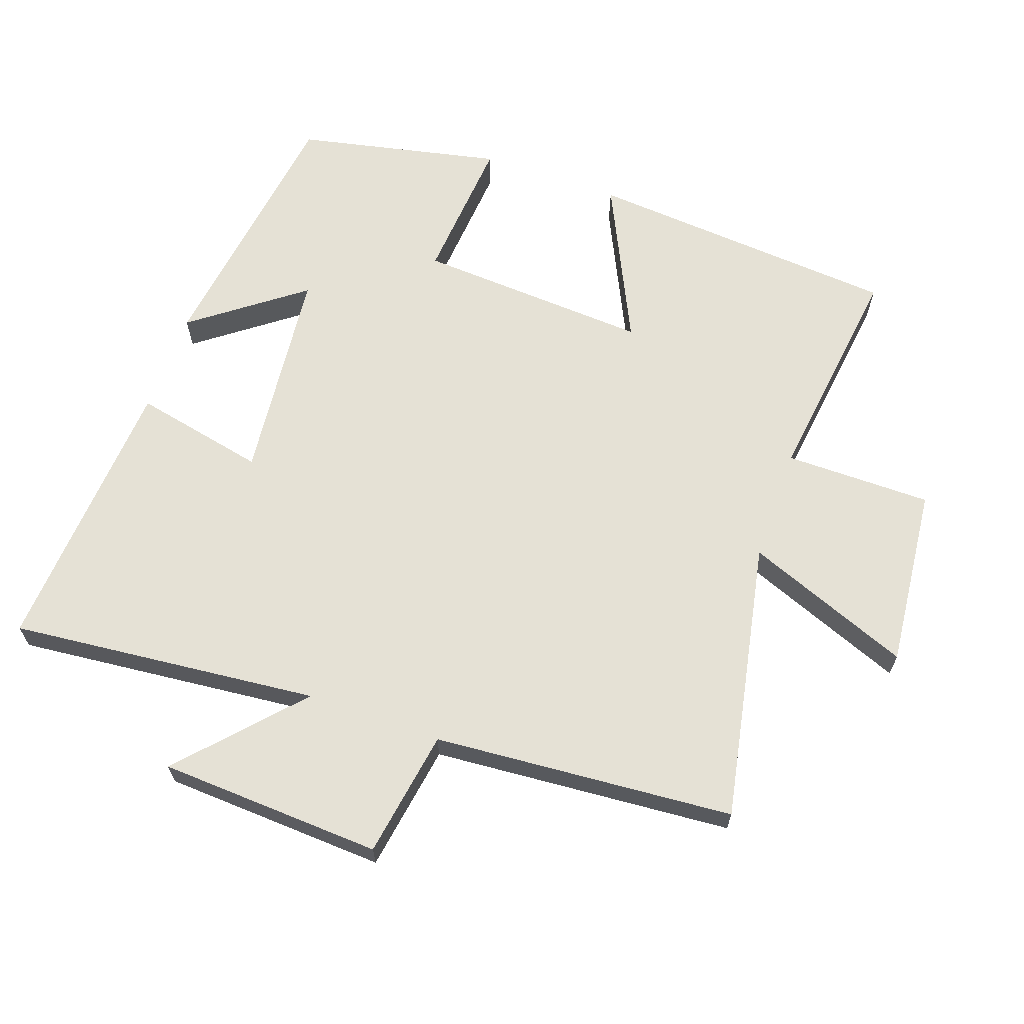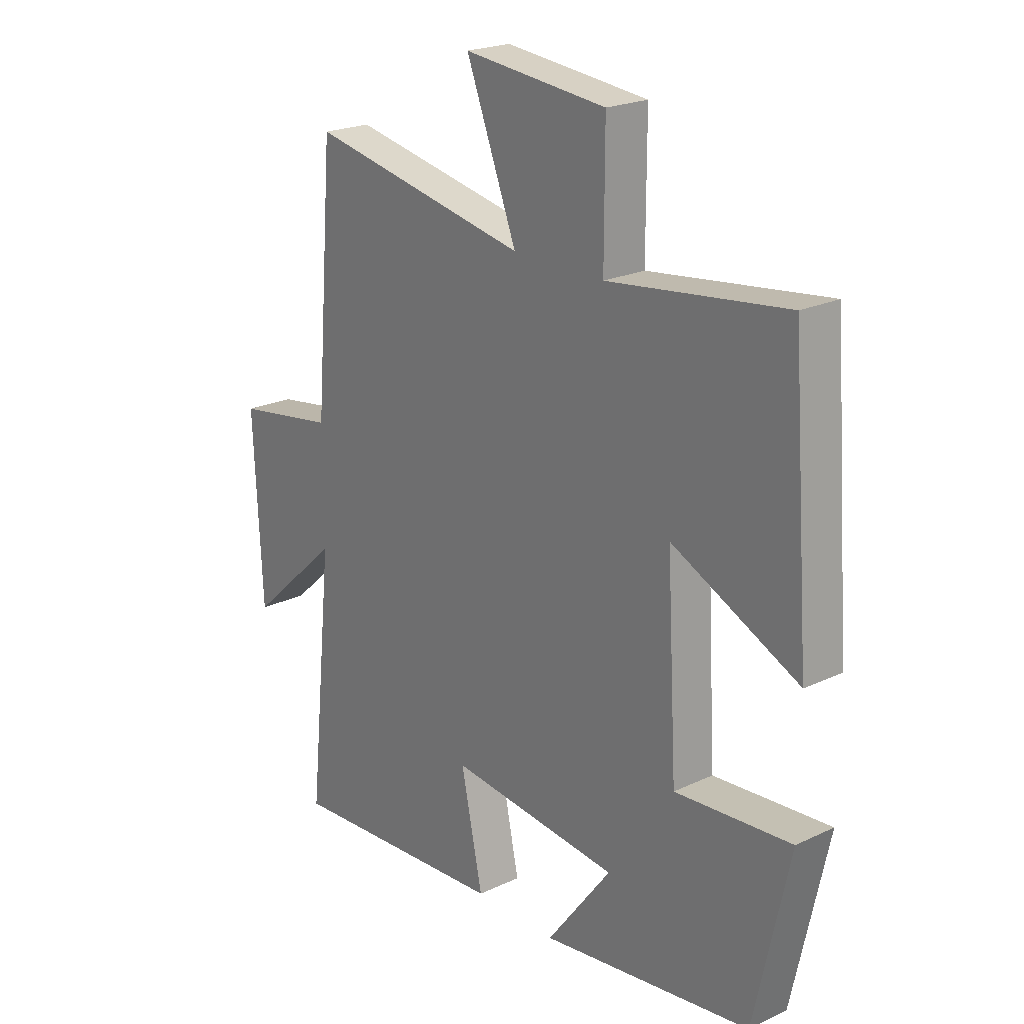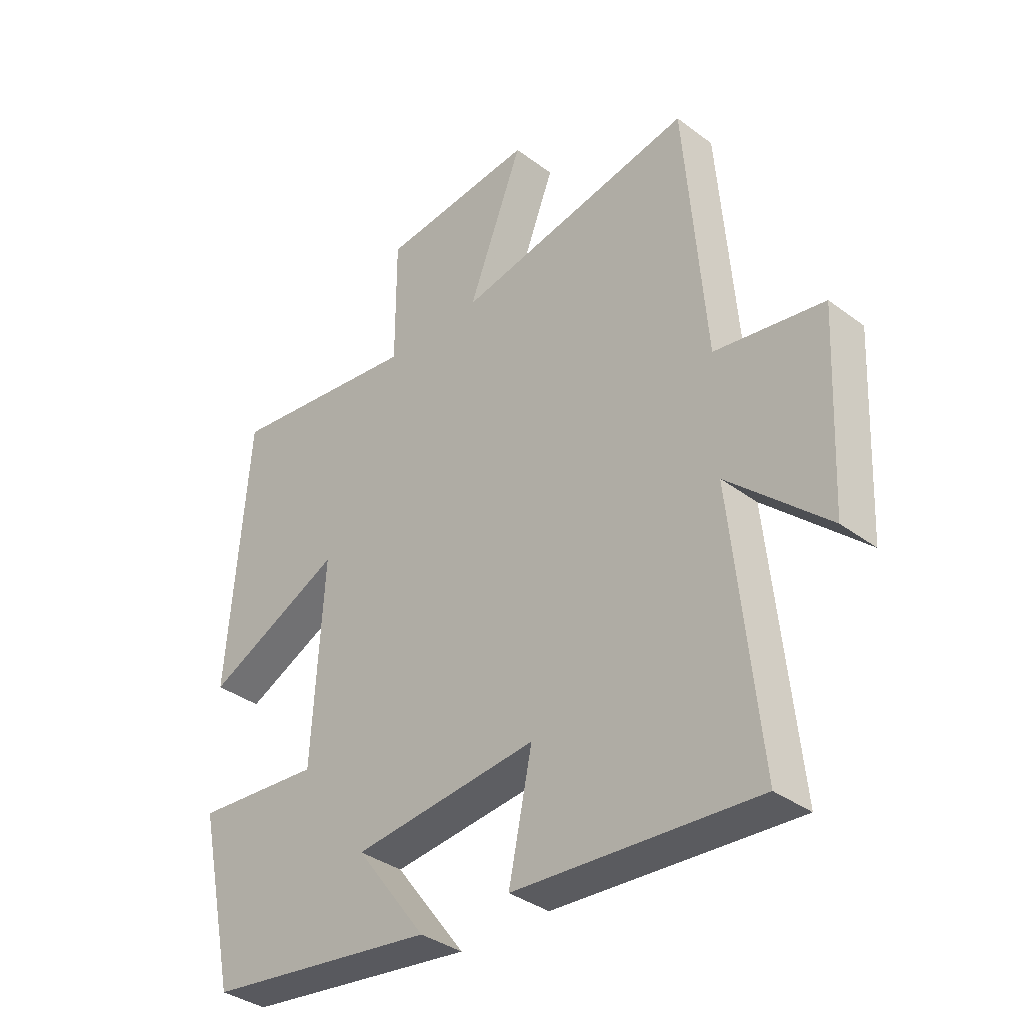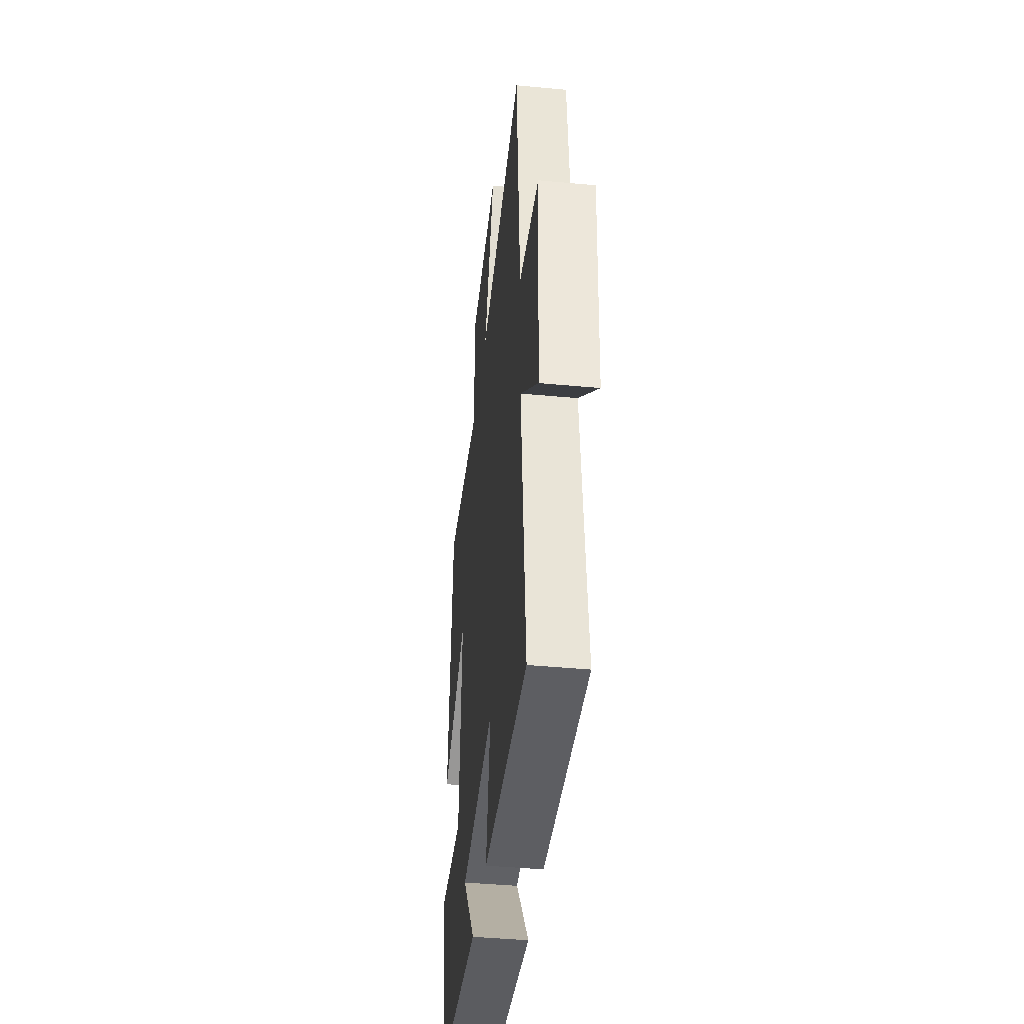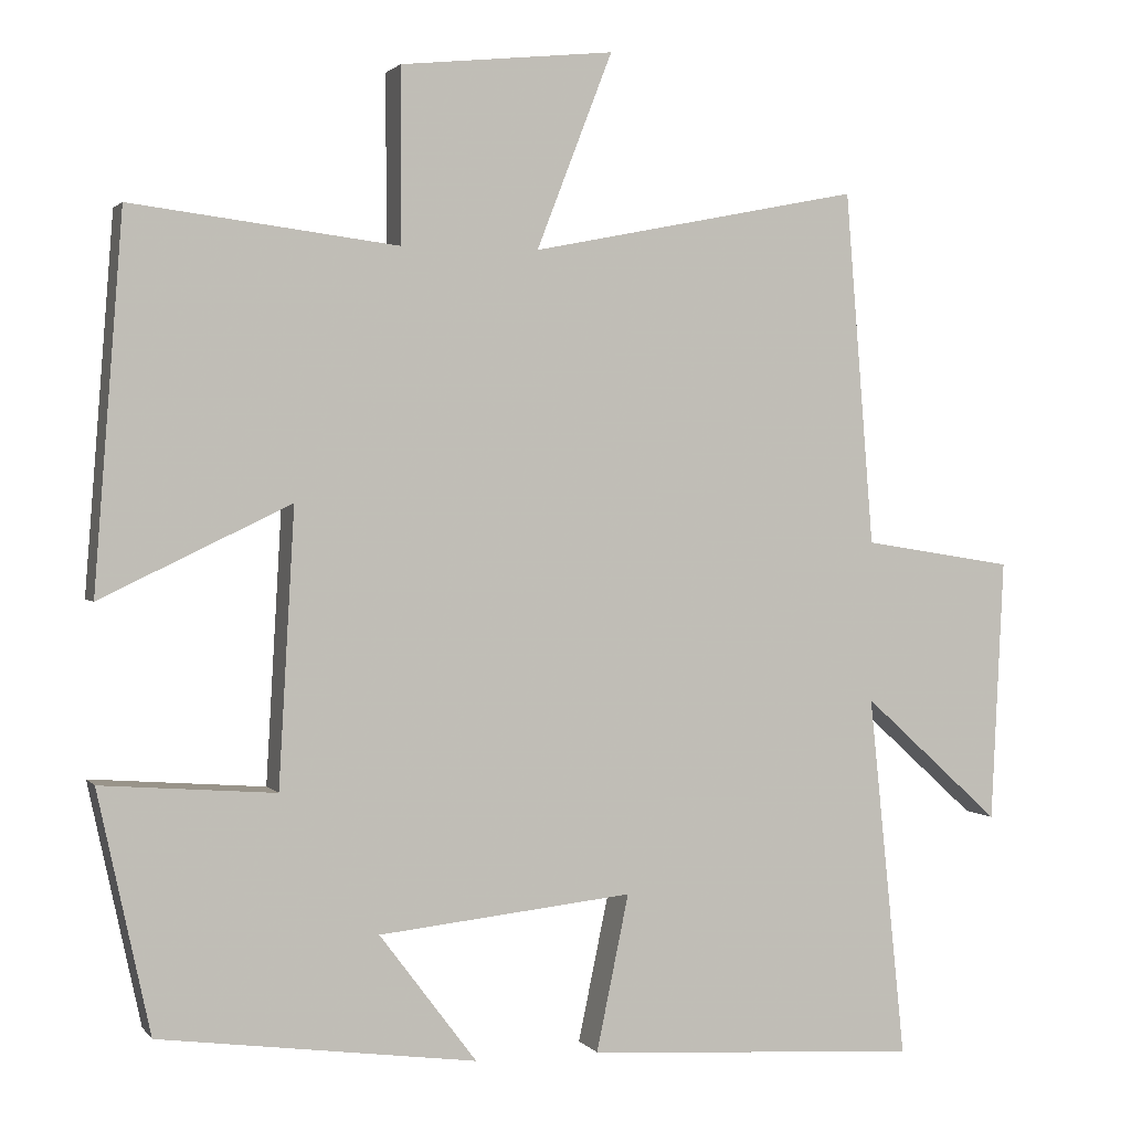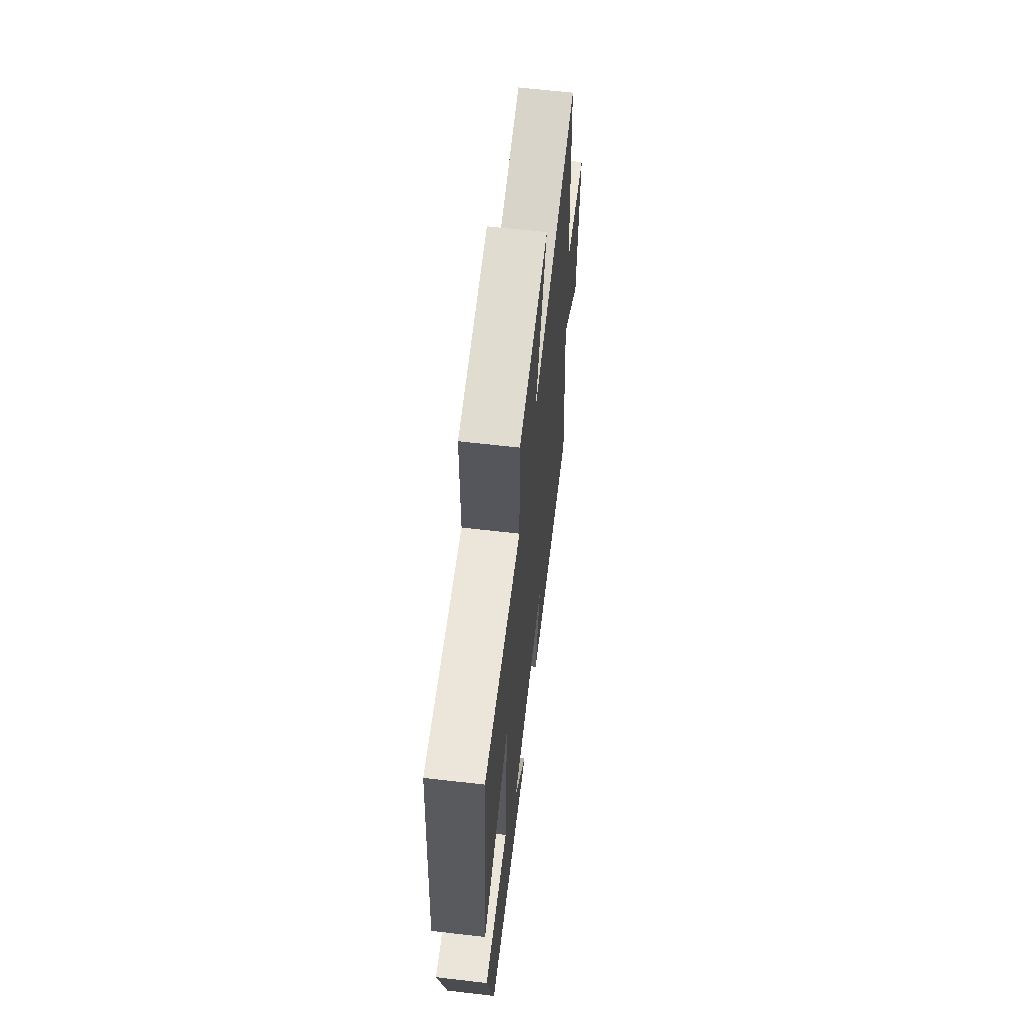
<metadata>
{"format":"obj","ext":"obj","renderer":"f3d","projection":"perspective","resolution":1024,"background":"white","views":[{"elev":65.0,"azim":-70.4,"up":"+Y"},{"elev":22.0,"azim":50.5,"up":"+Z"},{"elev":-36.0,"azim":-134.3,"up":"+Z"},{"elev":-42.5,"azim":-96.4,"up":"+Z"},{"elev":1.8,"azim":161.4,"up":"+Z"},{"elev":63.4,"azim":96.7,"up":"+Z"}]}
</metadata>
<code>
v -0.547 0.07 -0.528
v -0.5 0.07 -0.068
v -0.674 0.07 -0.226
v -0.69 0.07 0.106
v -0.5 0.07 0.136
v -0.464 0.07 0.583
v -0.047 0.07 0.5
v -0.143 0.07 0.747
v 0.127 0.07 0.719
v 0.127 0.07 0.5
v 0.464 0.07 0.542
v 0.5 0.07 0.074
v 0.26 0.07 0.189
v 0.28 0.07 -0.159
v 0.5 0.07 -0.142
v 0.434 0.07 -0.446
v 0.033 0.07 -0.5
v 0.156 0.07 -0.337
v -0.166 0.07 -0.303
v -0.125 0.07 -0.5
v -0.547 0 -0.528
v -0.5 0 -0.068
v -0.674 0 -0.226
v -0.69 0 0.106
v -0.5 0 0.136
v -0.464 0 0.583
v -0.047 0 0.5
v -0.143 0 0.747
v 0.127 0 0.719
v 0.127 0 0.5
v 0.464 0 0.542
v 0.5 0 0.074
v 0.26 0 0.189
v 0.28 0 -0.159
v 0.5 0 -0.142
v 0.434 0 -0.446
v 0.033 0 -0.5
v 0.156 0 -0.337
v -0.166 0 -0.303
v -0.125 0 -0.5
f 19 20 1 2
f 18 19 2
f 15 16 17 18
f 14 15 18
f 13 14 18 2
f 10 11 12 13
f 10 13 2
f 7 8 9 10
f 7 10 2
f 5 6 7 2
f 2 3 4 5
f 22 21 40 39
f 22 39 38
f 38 37 36 35
f 38 35 34
f 22 38 34 33
f 33 32 31 30
f 22 33 30
f 30 29 28 27
f 22 30 27
f 22 27 26 25
f 25 24 23 22
f 1 21 22 2
f 2 22 23 3
f 3 23 24 4
f 4 24 25 5
f 5 25 26 6
f 6 26 27 7
f 7 27 28 8
f 8 28 29 9
f 9 29 30 10
f 10 30 31 11
f 11 31 32 12
f 12 32 33 13
f 13 33 34 14
f 14 34 35 15
f 15 35 36 16
f 16 36 37 17
f 17 37 38 18
f 18 38 39 19
f 19 39 40 20
f 20 40 21 1

</code>
